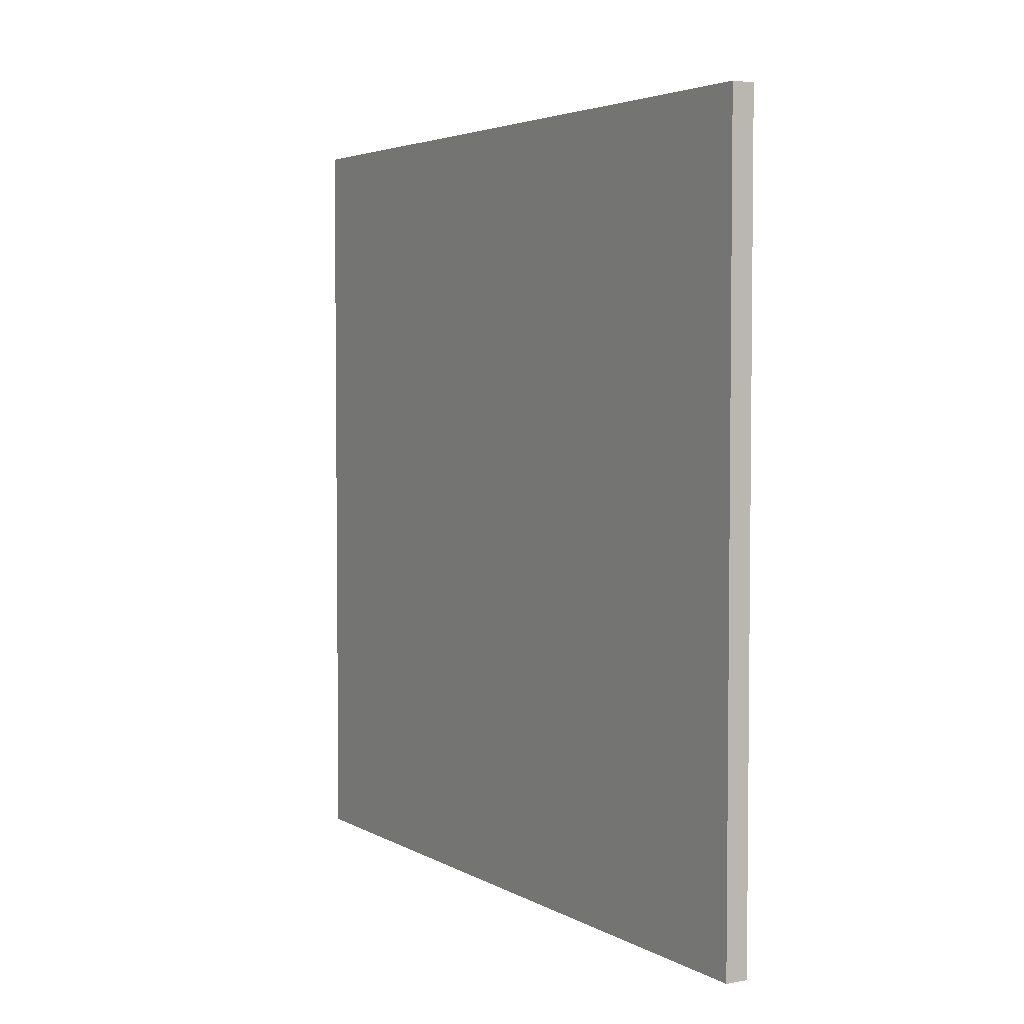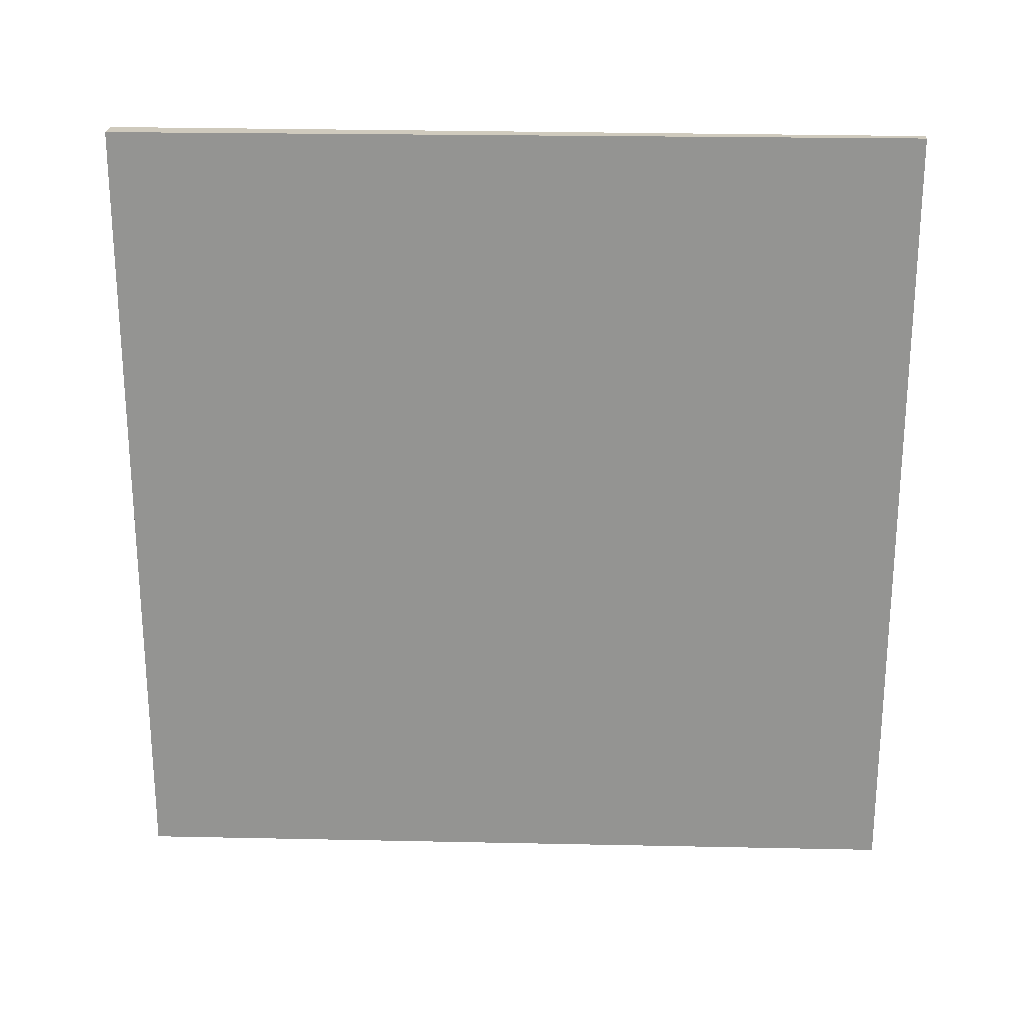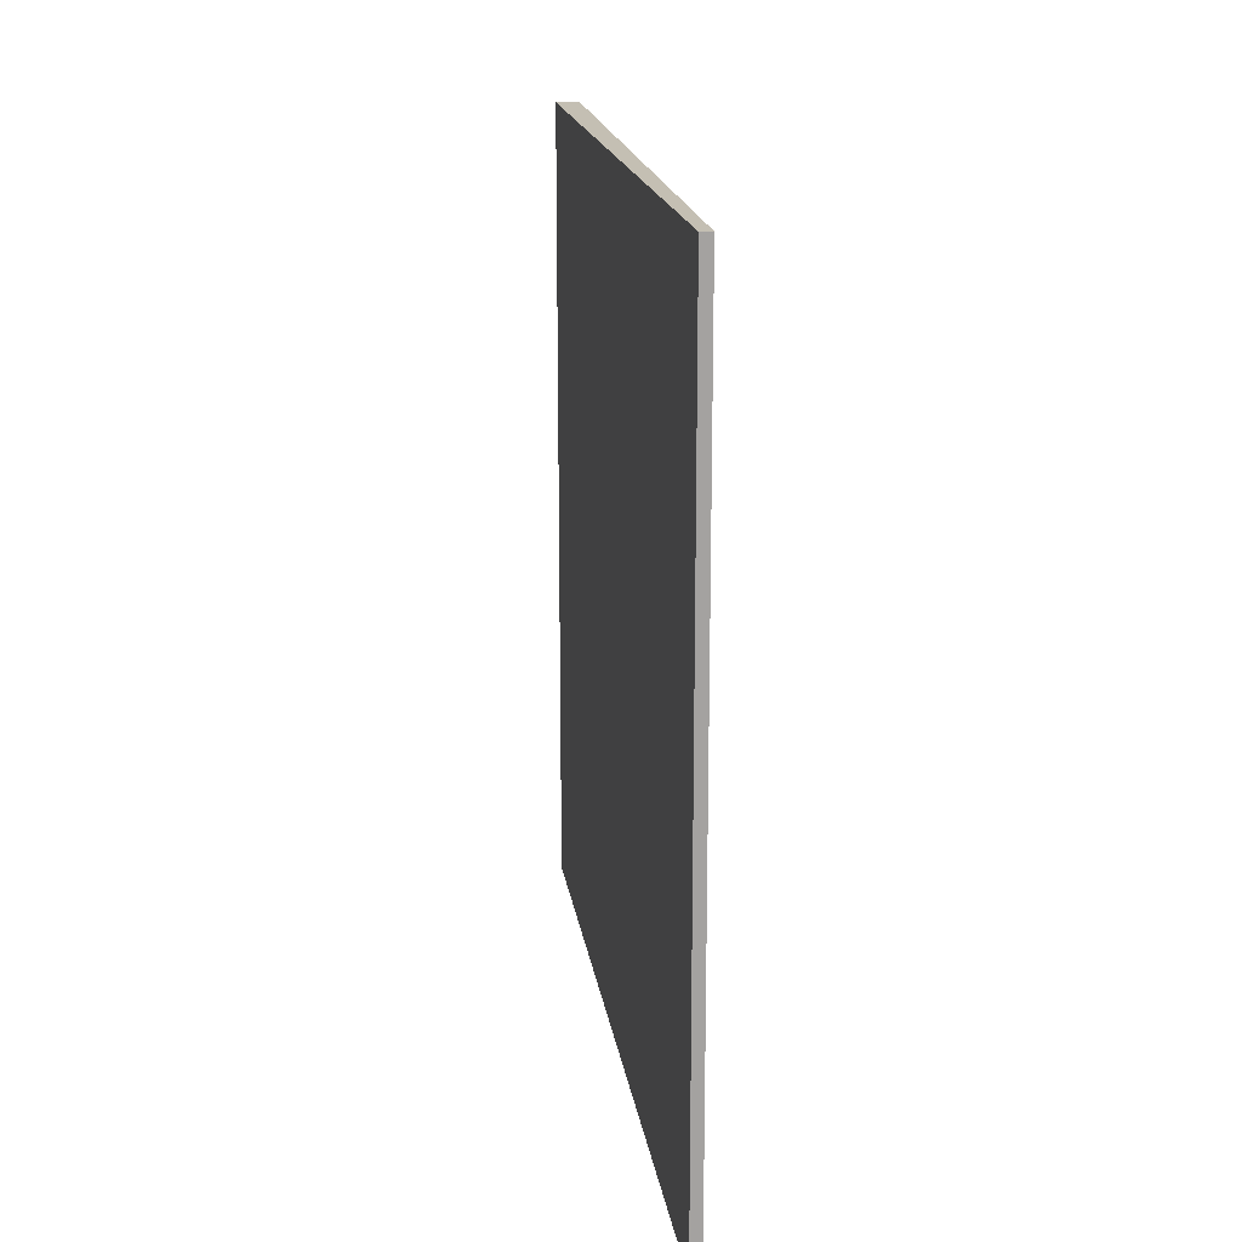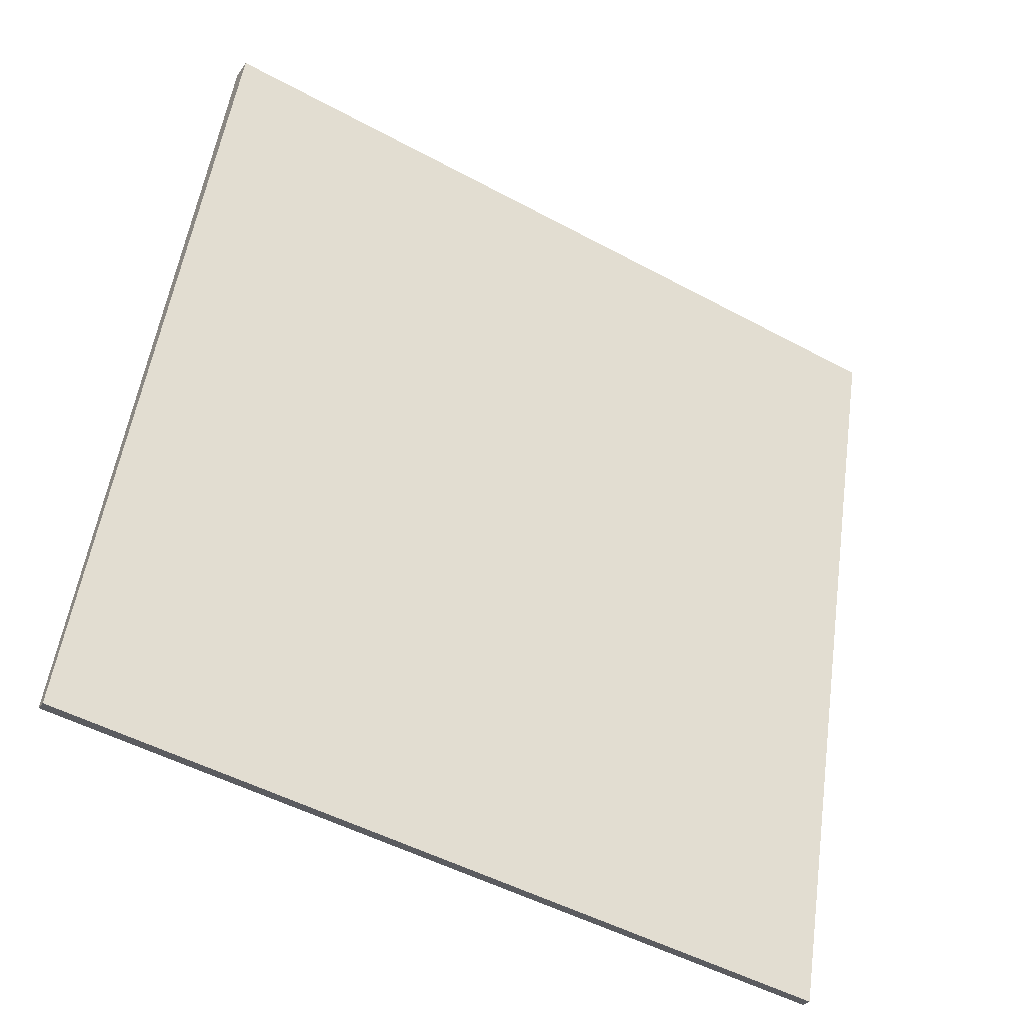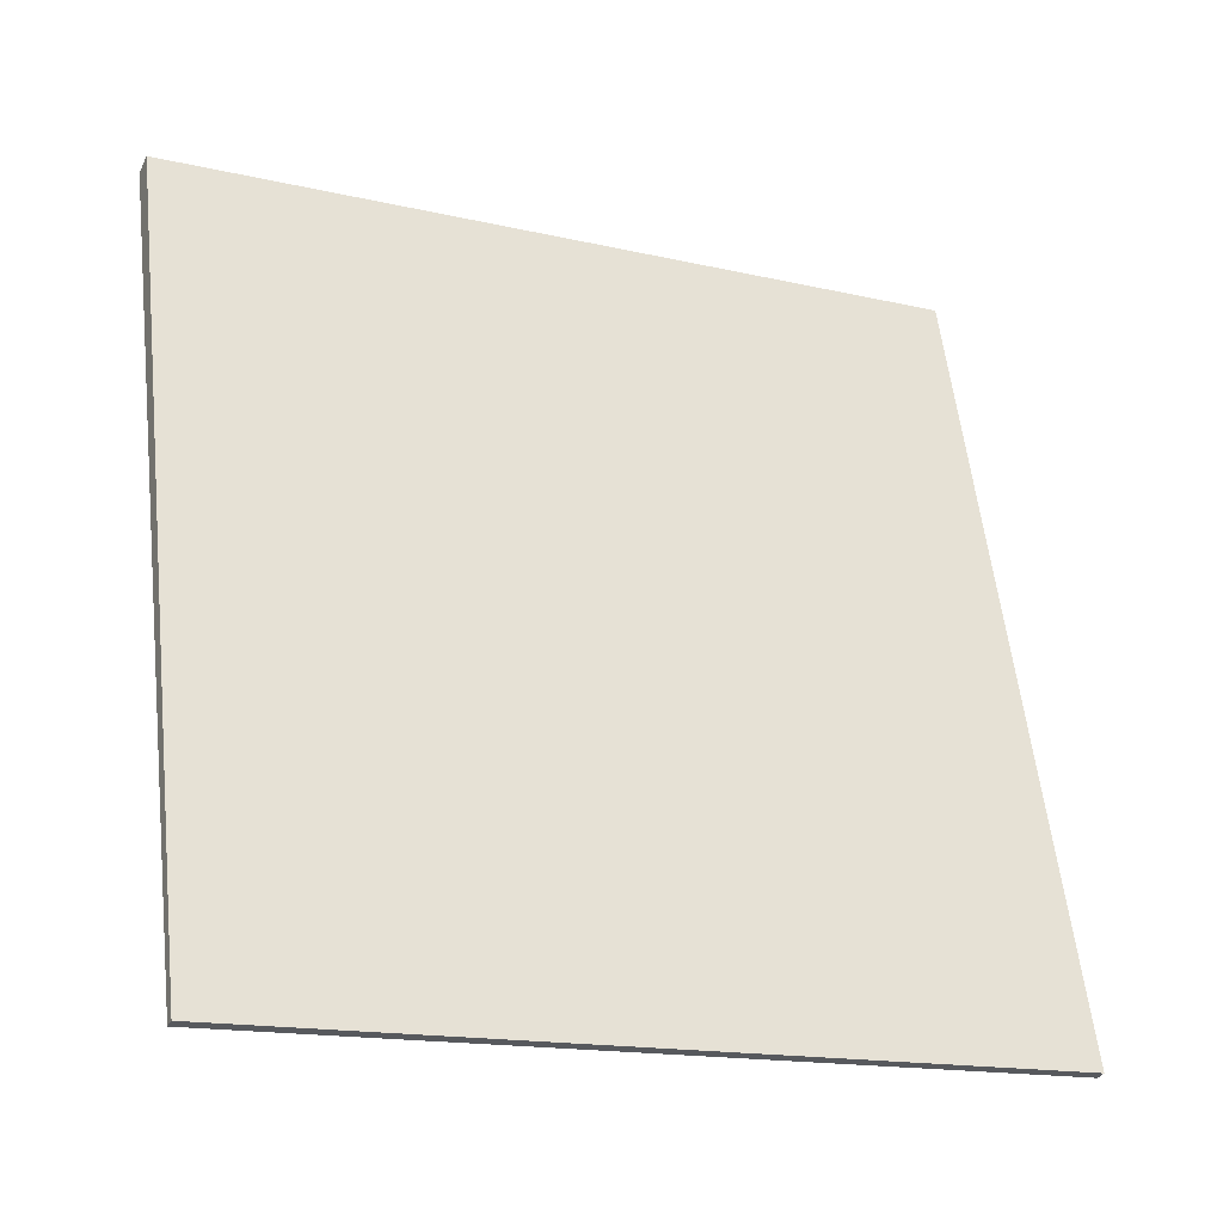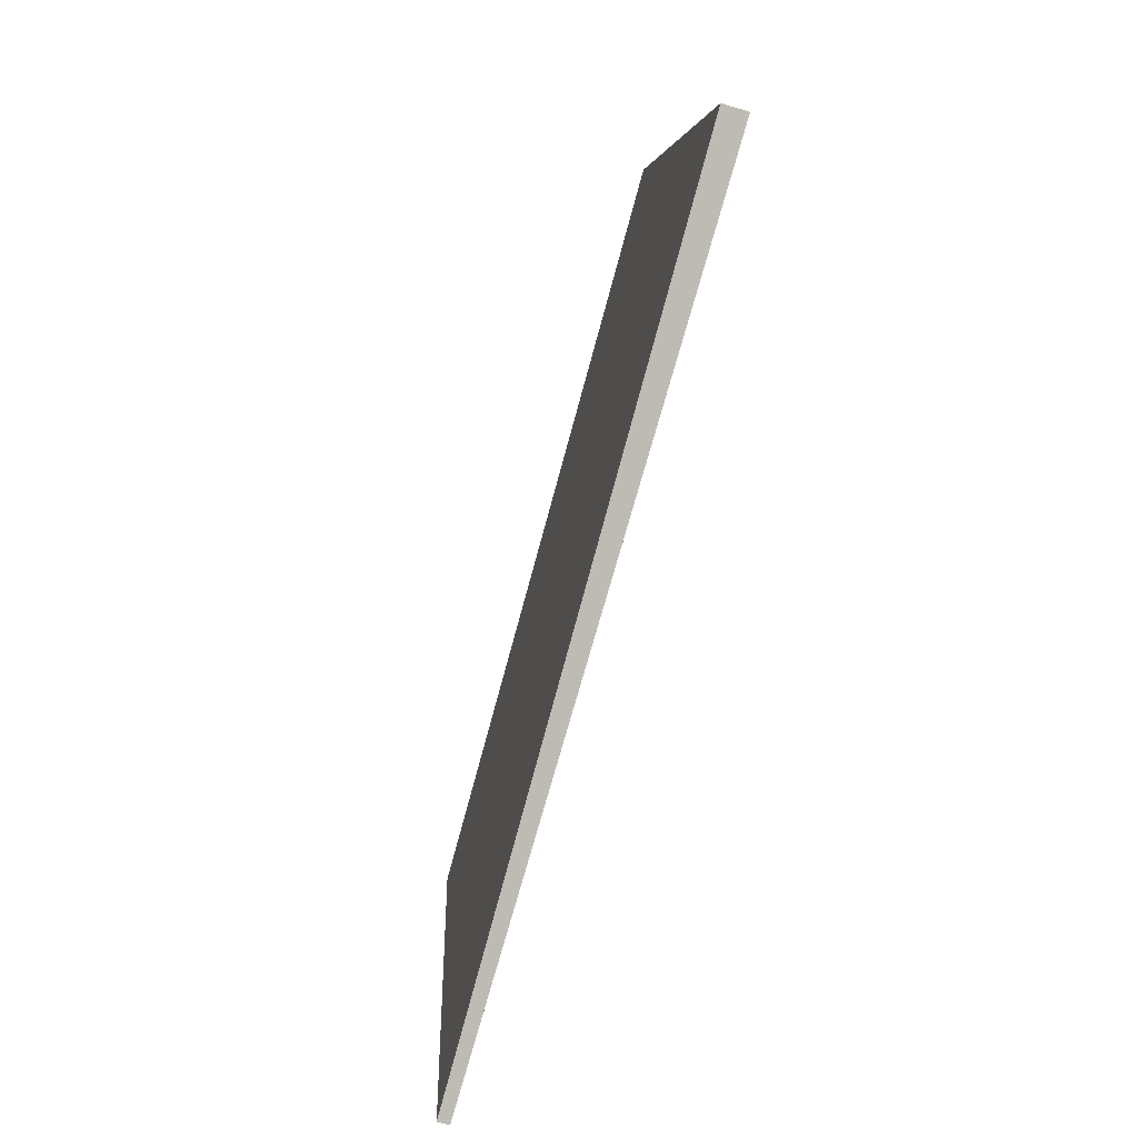
<metadata>
{"format":"obj","ext":"obj","renderer":"f3d","projection":"perspective","resolution":1024,"background":"white","views":[{"elev":3.9,"azim":165.1,"up":"+Z"},{"elev":22.8,"azim":-71.6,"up":"+Z"},{"elev":17.7,"azim":8.1,"up":"+Z"},{"elev":-50.1,"azim":-120.7,"up":"+Y"},{"elev":-16.4,"azim":64.9,"up":"+Y"},{"elev":6.0,"azim":177.7,"up":"+Y"}]}
</metadata>
<code>
v -3.257 103.2 -3.509
v -3.257 103.2 3.509
v -3.166 103.3 -3.509
v -3.166 103.3 3.509
v -5.233 110 -3.509
v -5.233 110 3.509
v -5.04 110 -3.509
v -5.04 110 3.509
f 1 3 4
f 4 2 1
f 5 6 8
f 8 7 5
f 1 2 6
f 6 5 1
f 3 7 8
f 8 4 3
f 1 5 7
f 7 3 1
f 2 4 8
f 8 6 2

</code>
